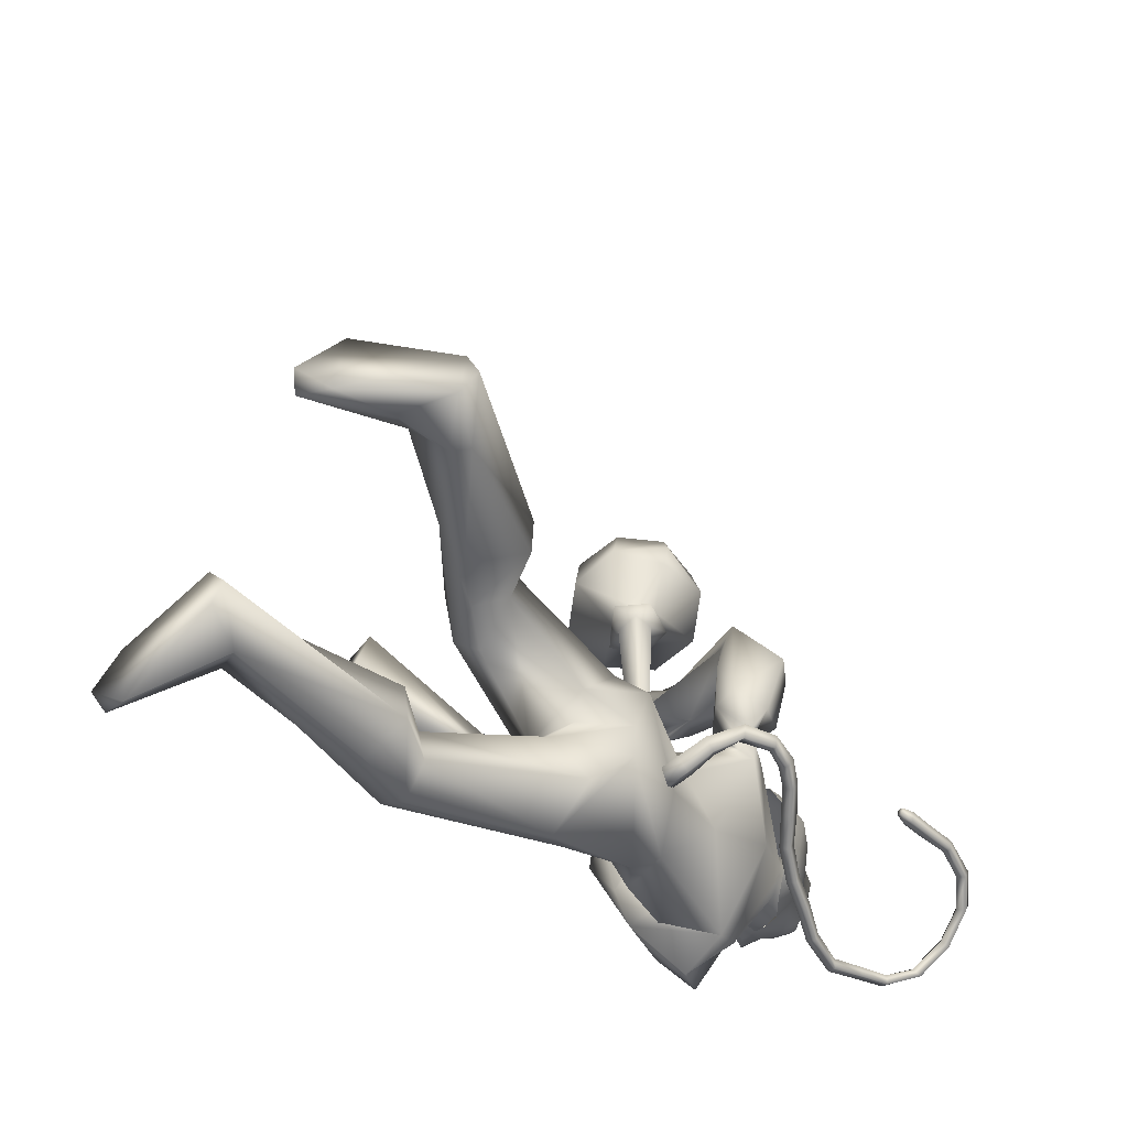
<metadata>
{"format":"obj","ext":"obj","renderer":"f3d","projection":"perspective","resolution":1024,"background":"white","views":[{"elev":-50.2,"azim":-138.1,"up":"+Y"}]}
</metadata>
<code>
o body_mesh15-geometry.001
v 0.8306 -0.1683 0.2764
v 0.9363 -0.06248 0.7305
v 0.9055 -0.139 0.266
v 0.6941 -0.1566 0.8153
v 0.6664 -0.348 0.8154
v 0.8084 -0.1656 1.008
v 0.7812 -0.3319 1.022
v 0.9253 -0.4069 1.075
v 0.8546 -0.4452 0.7938
v 0.7716 -0.2202 -0.01409
v 1.007 -0.1978 0.6208
v 0.9523 -0.1205 0.9771
v 1.044 -0.1799 1.176
v 0.9466 -0.04389 1.127
v 0.4288 -0.2706 1.547
v 0.5191 -0.07957 1.415
v 0.2812 -0.1841 1.63
v 0.2943 0.01733 1.663
v 0.3933 -0.02059 2
v 0.2657 0.2228 1.714
v 0.415 0.1706 2.099
v 0.4726 0.2825 2.007
v 0.5731 -0.1677 2.127
v 0.66 -0.2209 2.055
v 0.6392 -0.4156 1.565
v 1.053 -0.3402 1.067
v 0.994 -0.3435 0.5731
v 0.9188 -0.3217 0.1888
v 1.047 -0.2693 0.2408
v 0.8087 -0.319 -0.02138
v 1.238 -0.5101 -0.01433
v 1.301 -0.1979 -0.02222
v 1.431 -0.3335 -0.0303
v 1.436 -0.2569 0.03609
v 1.42 -0.3968 0.04028
v 1.091 -0.1854 0.1068
v 0.7493 -0.2678 1.75
v 0.8249 -0.1549 1.654
v 0.6484 -0.001722 1.441
v 0.7717 -0.009407 1.511
v 0.85 -0.007921 1.691
v 0.8454 0.04042 2.084
v 0.8129 0.2574 2.067
v 0.8504 -0.07108 2.251
v 0.4319 0.01449 2.302
v 0.5229 0.3942 2.137
v 0.4638 0.4514 2.261
v 0.2476 0.327 2.345
v 0.4298 0.5746 2.317
v 0.3095 0.5618 2.194
v 0.2023 0.4153 2.277
v 0.2073 0.5941 2.195
v 0.2472 0.4431 2.344
v 0.4043 0.4947 2.503
v 0.2835 0.3974 2.442
v 0.5786 0.3985 2.849
v 0.5522 0.2931 2.895
v 0.4191 0.152 2.621
v 0.6656 -0.1996 2.602
v 0.8967 -0.07579 2.519
v 0.9583 0.07559 2.501
v 0.6231 0.3286 2.033
v 0.6988 0.28 1.608
v 0.7982 0.1307 1.568
v 0.4505 0.008568 1.484
v 0.3672 0.09779 1.439
v 0.3501 0.2958 1.61
v 0.6506 0.5126 2.324
v 0.8839 0.3233 2.467
v 0.9225 -0.03657 2.629
v 0.7933 0.2576 2.655
v 0.9419 -0.1915 2.732
v 0.7413 0.1361 2.731
v 0.7713 -0.06087 2.778
v 0.6132 0.1977 2.911
v 0.6941 -0.1439 2.722
v 0.7432 0.1864 2.886
v 0.8073 0.2817 2.777
v 0.7213 0.4101 2.824
v 0.8175 0.4076 2.794
v 0.6939 0.4708 2.99
v 0.7394 0.4779 2.974
v 0.5479 0.3786 3.035
v 0.6847 0.4041 2.644
v 0.5034 0.5156 2.344
v 0.3555 0.565 2.451
v 0.2338 0.6084 2.496
v 0.3247 0.8777 2.347
v 0.2775 0.8594 2.506
v 0.3255 0.8738 2.398
v 0.2826 0.7743 2.188
v 0.3055 0.9647 2.255
v 0.2533 1.087 2.276
v 0.2796 1.132 2.481
v 0.09543 0.8638 2.402
v 0.1379 0.5173 2.315
v 0.3066 0.4687 2.355
v 0.1763 0.8687 2.52
v 0.344 0.9229 2.604
v 0.3233 1.02 2.626
v 0.6273 0.882 2.423
v 0.8301 1.019 2.343
v 0.6671 1.044 2.355
v 0.7133 0.9383 2.54
v 0.8827 1.096 2.284
v 0.854 1.159 2.336
v 0.845 1.176 2.41
v 0.7483 1.103 2.543
v 0.7908 0.851 2.407
v 0.9698 0.9511 2.441
v 0.8277 0.9996 2.465
v 1.048 1.032 2.532
v 0.8822 1.175 2.484
v 1.071 1.044 2.396
v 0.9975 1.122 2.374
v 0.9664 1.134 2.552
v 1.009 1.123 2.442
v 1.098 1.025 2.466
v 1.001 1.037 2.321
v 0.6018 0.2429 3.069
v 0.8381 0.1857 2.848
v 0.8856 0.2909 2.769
v 0.9275 0.3643 2.821
v 0.9306 0.2523 2.851
v 0.8952 0.2402 3.014
v 0.7192 0.1961 3.025
v 0.8941 0.3003 2.937
v 0.908 0.3761 2.881
v 0.8778 0.4499 2.957
v 0.8708 0.4749 3.059
v 0.9217 0.3782 3.091
v 0.8887 0.2713 3.116
v 0.9271 0.3481 2.988
v 0.9564 0.3299 2.907
v 0.7246 0.2119 3.061
v 0.7726 -0.003861 2.461
v 0.824 0.05989 2.63
v 0.8676 -0.278 2.617
v 1.011 -0.04804 2.445
v 1.031 0.1173 2.379
v 0.9564 0.2834 2.458
v 0.9199 0.08064 2.722
v 1.159 0.2126 2.621
v 1.055 0.2769 2.69
v 1.256 0.4512 2.646
v 1.212 0.3936 2.431
v 1.088 0.4326 2.384
v 0.9429 0.4614 2.489
v 1.033 -0.09102 2.635
v 0.9179 -0.2526 2.738
v 0.9484 0.3144 2.623
v 0.9852 0.4962 2.709
v 1.111 0.4943 2.762
v 1.189 0.7962 2.477
v 1.004 0.7676 2.535
v 1.048 0.8588 2.668
v 1.144 0.8217 2.686
v 1.237 1.018 2.548
v 1.238 1.019 2.47
v 1.179 1.018 2.398
v 1.121 0.9541 2.441
v 1.095 0.9599 2.53
v 1.069 0.9738 2.595
v 1.145 1.108 2.623
v 1.196 1.06 2.583
v 1.153 1.145 2.477
v 1.049 1.189 2.464
v 0.9914 1.158 2.584
v 1.001 1.185 2.578
v 1.012 1.217 2.525
v 1.135 1.161 2.543
v 1.05 1.097 2.407
v 0.3062 0.1695 0.9607
v 0.3122 0.3368 0.9831
v 0.5374 0.4197 1.463
v 0.566 0.312 0.8699
v 0.6065 0.1514 0.9667
v 0.4824 0.02792 0.9865
v 0.4062 0.109 0.8574
v 0.1058 0.1769 0.8571
v 0.2539 0.06046 0.6609
v -0.05677 0.1913 0.3661
v -0.007701 0.1548 0.3024
v -0.219 0.1333 0.1239
v -0.2739 0.2519 0.1692
v -0.2398 0.3445 0.1375
v 0.1169 0.17 -0.1634
v 0.1002 0.4872 -0.1395
v 0.2217 0.2904 -0.2626
v 0.2639 0.3547 -0.206
v -0.027 0.3353 0.2317
v 0.1036 0.3699 0.8664
v 0.2597 0.4475 0.7451
v 0.4647 0.3944 0.939
v 0.2726 0.1908 0.5373
v 0.2479 0.3396 0.4958
v 0.09717 0.2689 0.1895
v 0.04008 0.1808 0.07025
v 0.2621 0.2138 -0.2097
v 0.8559 -0.1116 -0.01952
v 0.8535 0.009493 1.869
v 0.8365 -0.06351 1.857
v 0.9225 0.08682 0.731
v 0.8864 -0.1173 0.6811
v 0.7979 0.03276 1.868
v 0.8145 0.1425 0.731
f 1 2 3
f 4 2 1
f 4 5 6
f 6 5 7
f 5 8 7
f 5 9 8
f 4 1 5
f 5 1 10
f 2 11 3
f 12 11 2
f 12 13 11
f 12 14 13
f 6 14 12
f 15 6 7
f 15 16 6
f 16 15 17
f 17 15 25
f 15 7 25
f 7 8 25
f 9 26 8
f 9 27 26
f 28 27 9
f 28 29 27
f 30 31 28
f 32 31 30
f 32 33 31
f 32 34 33
f 34 29 35
f 36 29 34
f 28 35 29
f 35 28 31
f 31 33 35
f 34 35 33
f 3 29 36
f 11 29 3
f 27 29 11
f 26 27 11
f 26 11 13
f 25 8 26
f 25 26 37
f 38 37 26
f 40 38 39
f 41 38 40
f 37 38 41
f 24 42 44
f 23 24 44
f 45 19 23
f 45 21 19
f 21 47 46
f 48 47 21
f 48 49 47
f 48 50 49
f 51 50 48
f 51 52 50
f 53 51 54
f 51 55 54
f 55 51 48
f 55 57 56
f 57 55 58
f 55 48 58
f 58 48 45
f 48 21 45
f 59 45 23
f 23 44 60
f 60 44 61
f 61 44 42
f 61 42 43
f 43 41 62
f 43 42 41
f 63 41 64
f 41 40 64
f 64 40 39
f 65 66 39
f 66 65 18
f 18 65 16
f 65 39 16
f 39 38 13
f 38 26 13
f 39 13 14
f 6 39 14
f 16 39 6
f 18 16 17
f 20 175 67
f 21 46 22
f 22 46 62
f 68 62 46
f 68 43 62
f 69 43 68
f 69 61 43
f 60 61 70
f 69 70 61
f 71 70 69
f 71 72 70
f 73 72 71
f 73 74 72
f 75 74 73
f 75 76 74
f 76 58 59
f 57 58 76
f 57 76 75
f 75 73 77
f 77 73 71
f 77 71 78
f 79 78 71
f 79 80 78
f 81 82 79
f 56 81 79
f 83 81 56
f 83 56 57
f 56 79 84
f 79 71 84
f 84 71 97
f 71 85 97
f 71 69 85
f 85 69 68
f 47 85 68
f 86 85 47
f 85 86 87
f 88 89 86
f 88 90 89
f 91 90 88
f 92 90 91
f 91 93 92
f 93 52 95
f 52 93 91
f 91 88 49
f 88 86 49
f 49 86 47
f 91 49 50
f 50 52 91
f 52 96 95
f 52 51 96
f 51 53 96
f 96 53 97
f 97 53 54
f 97 54 84
f 56 84 54
f 54 55 56
f 85 87 97
f 96 97 87
f 95 96 87
f 87 86 89
f 87 89 98
f 98 89 99
f 90 99 89
f 94 98 100
f 95 98 94
f 95 87 98
f 93 95 94
f 98 99 100
f 90 101 99
f 92 101 90
f 92 102 101
f 92 103 102
f 93 103 92
f 93 94 103
f 100 99 104
f 101 104 99
f 102 103 105
f 103 106 105
f 103 107 106
f 103 94 107
f 94 108 107
f 94 100 108
f 100 104 108
f 109 110 104
f 111 110 109
f 104 110 111
f 108 104 111
f 108 111 112
f 111 113 112
f 102 111 101
f 106 111 102
f 111 106 114
f 106 115 114
f 106 107 115
f 107 108 113
f 113 108 116
f 108 112 116
f 113 116 112
f 107 113 117
f 113 118 117
f 111 118 113
f 111 107 118
f 111 114 107
f 107 114 115
f 107 117 118
f 102 119 106
f 102 105 119
f 106 119 105
f 101 111 109
f 101 109 104
f 47 68 46
f 83 57 75
f 83 75 120
f 120 75 126
f 75 77 126
f 78 121 77
f 78 122 121
f 123 122 80
f 123 124 122
f 121 124 125
f 124 121 122
f 77 121 125
f 77 125 126
f 125 124 127
f 127 124 128
f 128 124 123
f 128 123 80
f 80 122 78
f 80 129 128
f 79 129 80
f 79 82 129
f 82 130 129
f 130 131 129
f 132 125 131
f 126 125 132
f 133 125 127
f 131 125 133
f 131 133 129
f 127 134 133
f 128 134 127
f 128 133 134
f 129 133 128
f 120 126 135
f 58 45 59
f 59 23 60
f 59 60 136
f 136 60 137
f 137 60 70
f 74 150 72
f 74 138 150
f 76 138 74
f 76 59 138
f 138 59 139
f 59 136 139
f 140 139 136
f 203 206 201
f 140 136 141
f 141 136 137
f 143 144 142
f 143 145 144
f 146 145 143
f 140 147 146
f 147 140 148
f 140 141 148
f 139 140 146
f 146 143 139
f 139 143 149
f 143 142 149
f 149 142 72
f 70 72 142
f 149 72 150
f 139 149 138
f 138 149 150
f 70 142 137
f 141 137 151
f 142 151 137
f 142 144 151
f 144 152 151
f 144 153 152
f 145 153 144
f 148 151 152
f 141 151 148
f 146 154 145
f 146 147 154
f 147 148 155
f 148 152 155
f 155 152 156
f 153 156 152
f 153 157 156
f 145 157 153
f 145 158 157
f 154 158 145
f 154 159 158
f 160 159 154
f 161 162 159
f 161 155 162
f 147 155 161
f 147 161 154
f 161 160 154
f 157 163 156
f 157 164 163
f 158 164 157
f 158 165 164
f 159 166 158
f 159 167 166
f 162 167 159
f 162 158 167
f 155 163 162
f 163 168 156
f 155 168 163
f 155 156 168
f 163 165 162
f 163 169 165
f 164 169 163
f 169 164 165
f 162 165 170
f 165 171 170
f 158 171 165
f 158 170 171
f 162 170 158
f 158 166 167
f 172 159 160
f 161 159 172
f 161 172 160
f 66 173 39
f 67 173 66
f 67 174 173
f 67 175 174
f 64 176 63
f 64 177 176
f 39 177 64
f 39 178 177
f 173 178 39
f 173 179 178
f 180 179 173
f 180 181 179
f 182 181 180
f 182 183 181
f 182 184 183
f 185 184 182
f 186 184 185
f 186 187 184
f 188 187 186
f 188 189 187
f 188 191 190
f 186 191 188
f 186 185 191
f 192 185 182
f 185 192 191
f 192 193 191
f 180 192 182
f 192 194 193
f 192 174 194
f 192 173 174
f 192 180 173
f 174 175 194
f 175 176 194
f 175 63 176
f 179 177 178
f 195 177 179
f 176 177 195
f 193 194 176
f 193 176 196
f 176 195 196
f 195 183 197
f 183 198 197
f 183 184 198
f 184 187 198
f 198 187 199
f 187 189 199
f 190 197 199
f 191 197 190
f 191 196 197
f 191 193 196
f 196 195 197
f 197 198 199
f 188 190 189
f 199 189 190
f 181 183 195
f 179 181 195
f 67 66 20
f 18 20 66
f 36 34 32
f 200 36 32
f 3 36 200
f 1 3 200
f 10 1 200
f 200 30 10
f 200 32 30
f 30 28 10
f 10 28 5
f 5 28 9
f 4 6 12
f 4 12 2
f 202 203 201
f 202 204 203
f 202 205 206
f 202 206 204
f 204 206 203
f 201 205 202
f 206 205 201
f 19 18 17
f 19 20 18
f 21 20 19
f 20 21 22
f 23 19 17
f 17 24 23
f 17 25 24
f 42 37 41
f 24 37 42
f 24 25 37
f 62 41 63
f 20 22 175
f 22 63 175
f 22 62 63
o Cylinder_Cylinder.001
v 1.224 2.227 2.89
v 0.8493 0.6846 2.408
v 1.158 2.253 2.844
v 0.9193 0.7189 2.39
v 1.176 2.271 2.752
v 1.29 2.247 2.754
v 0.9247 0.6953 2.453
v 1.302 2.225 2.835
v 0.8563 0.6563 2.46
v 0.9025 0.6764 2.348
v 0.9611 0.6502 2.411
v 0.8762 0.5875 2.411
v 0.8658 0.5921 2.402
v 0.8655 0.5958 2.387
v 0.8757 0.5964 2.377
v 0.8903 0.5936 2.376
v 0.9007 0.589 2.385
v 0.9009 0.5853 2.4
v 0.9099 0.6198 2.457
v 1.131 2.268 2.933
v 1.097 2.317 2.77
v 1.236 2.313 2.666
v 1.395 2.25 2.808
v 1.295 2.231 2.95
v 1.207 2.315 2.934
v 1.133 2.35 2.849
v 1.203 2.365 2.734
v 1.334 2.332 2.753
v 1.323 2.294 2.909
v 0.9945 2.531 2.766
v 1.397 2.526 2.562
v 1.583 2.387 2.98
v 0.9722 2.521 3.019
v 1.154 2.591 2.573
v 1.589 2.466 2.725
v 1.406 2.388 3.169
v 1.157 2.423 3.173
v 0.978 2.66 2.781
v 1.06 2.76 3.063
v 1.045 2.807 2.836
v 1.209 2.825 2.667
v 1.442 2.771 2.642
v 1.603 2.712 2.804
v 1.613 2.641 3.025
v 1.453 2.641 3.197
v 1.215 2.673 3.217
v 1.286 2.845 3.05
v 1.258 2.882 2.929
v 1.364 2.879 2.854
v 1.461 2.822 2.999
v 1.375 2.842 3.146
v 1.182 2.925 2.99
v 1.352 2.935 2.797
v 1.546 2.858 2.954
v 1.371 2.919 3.07
v 1.29 2.955 2.989
v 1.372 2.961 2.897
v 1.459 2.92 2.984
v 1.289 2.977 3.079
v 1.272 3.012 2.957
v 1.376 3.013 2.875
v 1.508 2.958 2.981
v 1.429 2.943 3.099
v 1.404 3.085 3.019
v 1.383 3.058 2.98
v 1.431 3.034 3.023
f 210 212 213
f 209 211 208
f 211 212 210
f 222 216 217
f 207 230 226
f 214 207 213
f 213 215 225
f 215 218 225
f 213 225 217
f 210 213 217
f 210 217 216
f 210 216 208
f 225 218 224
f 220 208 221
f 215 208 220
f 226 230 235
f 215 219 218
f 207 214 230
f 211 209 227
f 228 227 232
f 209 207 226
f 229 228 234
f 243 242 251
f 227 226 232
f 226 231 232
f 243 235 242
f 232 236 233
f 231 243 232
f 238 234 241
f 237 233 240
f 236 232 239
f 242 238 251
f 213 207 208
f 236 244 240
f 238 241 249
f 249 241 237
f 237 240 247
f 240 244 246
f 244 239 246
f 245 239 243
f 252 251 256
f 256 249 248
f 253 256 257
f 251 250 256
f 255 247 246
f 246 245 253
f 256 255 259
f 245 252 253
f 256 260 257
f 255 254 259
f 257 260 261
f 254 253 258
f 253 257 258
f 264 260 259
f 259 258 263
f 262 258 257
f 265 269 270
f 261 264 268
f 264 263 267
f 267 263 262
f 272 268 271
f 266 265 270
f 267 266 271
f 272 271 270
f 208 211 210
f 213 208 215
f 217 225 224
f 223 217 224
f 221 216 222
f 214 212 229
f 229 212 228
f 212 211 228
f 228 211 227
f 243 231 235
f 230 229 235
f 235 229 234
f 234 228 233
f 238 235 234
f 237 234 233
f 235 238 242
f 234 237 241
f 233 236 240
f 232 243 239
f 244 236 239
f 250 249 256
f 248 247 255
f 265 261 269
f 266 262 265
f 262 261 265
f 269 268 272
f 212 214 213
f 223 222 217
f 219 220 221
f 219 221 222
f 218 219 224
f 219 222 223
f 224 219 223
f 208 216 221
f 219 215 220
f 231 226 235
f 214 229 230
f 209 226 227
f 233 228 232
f 252 243 251
f 238 250 251
f 207 209 208
f 250 238 249
f 248 249 237
f 248 237 247
f 247 240 246
f 239 245 246
f 252 245 243
f 253 252 256
f 255 256 248
f 254 255 246
f 254 246 253
f 260 256 259
f 254 258 259
f 260 264 261
f 263 264 259
f 258 262 263
f 261 262 257
f 269 272 270
f 269 261 268
f 268 264 267
f 266 267 262
f 268 267 271
f 271 266 270
o tail_mesh15-geometry
v 0.4127 -0.009166 1.877
v 0.1633 0.06956 1.924
v 0.4262 0.0518 1.941
v 0.1967 0.1047 1.97
v 0.4178 -0.005287 1.995
v 0.1966 0.05445 2.009
v 0.4049 -0.05941 1.935
v 0.1647 0.02082 1.967
v 0.0377 0.122 2.014
v 0.08389 0.1446 2.034
v 0.1014 0.09588 2.05
v 0.05597 0.07302 2.031
v 0.01383 0.1227 2.284
v 0.05689 0.1416 2.277
v 0.07617 0.1021 2.267
v 0.03616 0.08214 2.274
v 0.157 0.06712 2.481
v 0.1927 0.08987 2.461
v 0.2076 0.05314 2.439
v 0.1734 0.02992 2.458
v 0.3338 -0.005877 2.709
v 0.3718 0.01115 2.7
v 0.3852 -0.02959 2.688
v 0.3462 -0.04637 2.699
v 0.4532 -0.06778 2.975
v 0.4901 -0.04922 2.966
v 0.503 -0.08978 2.957
v 0.4633 -0.1062 2.966
v 0.4626 -0.0459 3.273
v 0.4987 -0.02722 3.283
v 0.51 -0.06711 3.299
v 0.469 -0.0823 3.29
v 0.3665 0.04108 3.518
v 0.3827 0.07041 3.543
v 0.3687 0.0449 3.576
v 0.3512 0.01609 3.549
v 0.09665 0.1974 3.49
v 0.09275 0.2363 3.504
v 0.05692 0.2211 3.524
v 0.06164 0.1816 3.507
v -0.03361 0.262 3.231
v -0.04264 0.302 3.226
v -0.08356 0.2877 3.224
v -0.07198 0.2463 3.227
v -0.01839 0.2493 2.985
v -0.03179 0.2916 2.981
v -0.07412 0.2779 2.977
v -0.06071 0.2356 2.982
v -0.02846 0.2535 2.928
v -0.03639 0.2785 2.925
v -0.06141 0.2704 2.923
v -0.05348 0.2454 2.926
v 0.4902 -0.08035 3.128
v 0.5013 -0.1201 3.142
v 0.5421 -0.1048 3.149
v 0.5306 -0.06476 3.135
v 0.2207 0.1276 3.538
v 0.2053 0.1025 3.566
v 0.2202 0.1327 3.594
v 0.2374 0.1566 3.562
v 0.4374 -0.01184 3.42
v 0.4432 -0.04923 3.433
v 0.4814 -0.03252 3.442
v 0.4732 0.005697 3.425
v 0.2585 0.02856 2.584
v 0.2715 -0.008001 2.564
v 0.3055 0.01471 2.547
v 0.2916 0.05162 2.567
v 0.07561 0.09797 2.388
v 0.09059 0.06107 2.367
v 0.1246 0.08418 2.35
v 0.1099 0.121 2.37
v 0.3877 -0.03278 2.842
v 0.3992 -0.0735 2.833
v 0.4394 -0.05735 2.822
v 0.4258 -0.01631 2.833
v 0.00413 0.2447 3.37
v -0.03129 0.229 3.387
v -0.03792 0.2694 3.402
v -0.000422 0.284 3.385
v -0.02389 0.2543 3.105
v -0.06358 0.2391 3.1
v -0.07689 0.2814 3.096
v -0.03457 0.2951 3.099
v -0.007894 0.1341 2.154
v 0.01024 0.08926 2.167
v 0.05235 0.1101 2.181
v 0.0351 0.1546 2.169
v 0.2879 0.02362 1.897
v 0.3127 0.06371 1.952
v 0.3012 0.01038 1.999
v 0.2769 -0.03006 1.945
f 361 274 362
f 362 276 363
f 274 280 281
f 364 280 274
f 363 278 280
f 273 275 277
f 357 358 288
f 280 278 284
f 278 276 282
f 276 274 281
f 341 342 292
f 358 359 287
f 359 360 287
f 360 357 286
f 337 338 296
f 342 343 291
f 343 344 291
f 344 341 290
f 345 346 300
f 338 339 295
f 339 340 295
f 340 337 294
f 325 326 304
f 346 347 299
f 347 348 299
f 348 345 298
f 333 334 308
f 326 327 303
f 327 328 303
f 328 325 302
f 329 330 312
f 334 335 307
f 335 336 307
f 336 333 306
f 349 350 316
f 330 331 311
f 331 332 311
f 332 329 310
f 353 354 320
f 350 351 315
f 351 352 315
f 352 349 314
f 317 320 324
f 354 355 319
f 355 356 319
f 356 353 318
f 322 321 323
f 320 319 323
f 319 318 323
f 318 317 322
f 297 300 326
f 300 299 327
f 299 298 327
f 298 297 328
f 305 308 330
f 308 307 331
f 307 306 331
f 306 305 332
f 301 304 334
f 304 303 335
f 303 302 335
f 302 301 336
f 289 292 338
f 292 291 339
f 291 290 339
f 290 289 340
f 285 288 342
f 288 287 343
f 287 286 343
f 286 285 344
f 293 296 346
f 296 295 347
f 295 294 347
f 294 293 348
f 309 312 350
f 312 311 351
f 311 310 351
f 310 309 352
f 313 316 354
f 316 315 355
f 315 314 355
f 314 313 356
f 281 284 358
f 284 283 359
f 283 282 359
f 282 281 360
f 273 361 275
f 275 362 363
f 279 364 273
f 277 363 364
f 274 276 362
f 276 278 363
f 280 284 281
f 361 364 274
f 364 363 280
f 279 273 277
f 285 357 288
f 278 283 284
f 283 278 282
f 282 276 281
f 289 341 292
f 288 358 287
f 360 286 287
f 357 285 286
f 293 337 296
f 292 342 291
f 344 290 291
f 341 289 290
f 297 345 300
f 296 338 295
f 340 294 295
f 337 293 294
f 301 325 304
f 300 346 299
f 348 298 299
f 345 297 298
f 305 333 308
f 304 326 303
f 328 302 303
f 325 301 302
f 309 329 312
f 308 334 307
f 336 306 307
f 333 305 306
f 313 349 316
f 312 330 311
f 332 310 311
f 329 309 310
f 317 353 320
f 316 350 315
f 352 314 315
f 349 313 314
f 321 317 324
f 320 354 319
f 356 318 319
f 353 317 318
f 321 324 323
f 324 320 323
f 318 322 323
f 317 321 322
f 325 297 326
f 326 300 327
f 298 328 327
f 297 325 328
f 329 305 330
f 330 308 331
f 306 332 331
f 305 329 332
f 333 301 334
f 334 304 335
f 302 336 335
f 301 333 336
f 337 289 338
f 338 292 339
f 290 340 339
f 289 337 340
f 341 285 342
f 342 288 343
f 286 344 343
f 285 341 344
f 345 293 346
f 346 296 347
f 294 348 347
f 293 345 348
f 349 309 350
f 350 312 351
f 310 352 351
f 309 349 352
f 353 313 354
f 354 316 355
f 314 356 355
f 313 353 356
f 357 281 358
f 358 284 359
f 282 360 359
f 281 357 360
f 361 362 275
f 277 275 363
f 364 361 273
f 279 277 364
o hair_mesh18-geometry
v 0.6279 0.1851 3.1
v 0.6965 0.1608 3.07
v 0.6927 0.21 3.156
v 0.5387 0.1418 2.94
v 0.6877 0.07508 2.927
v 0.5657 0.007382 2.853
v 0.4235 0.0902 2.862
v 0.4646 -0.02621 2.737
v 0.3736 0.03899 2.74
v 0.3614 0.01704 2.651
v 0.2468 0.1784 2.58
v 0.2772 0.2487 2.697
v 0.3428 0.398 2.642
v 0.3947 0.423 2.77
v 0.4222 0.4662 2.603
v 0.522 0.5114 2.714
v 0.5129 0.437 2.858
v 0.4585 0.3206 2.907
v 0.3606 0.2554 2.827
v 0.5284 0.315 3.068
v 0.6006 0.4973 3.013
v 0.6105 0.3404 3.153
v 0.666 0.5155 3.071
v 0.7328 0.5028 3.124
v 0.7542 0.4739 3.159
v 0.7747 0.4159 3.165
v 0.7679 0.3299 3.211
v 0.7544 0.2556 3.193
v 0.7587 0.1996 3.118
v 0.7889 0.166 3.006
v 0.8254 0.2072 3.093
v 0.9004 0.1739 3.041
v 0.8334 0.1231 2.966
v 0.7631 0.1122 2.798
v 0.8164 0.09386 2.795
v 0.82 0.02713 2.661
v 0.8195 0.13 2.78
v 0.8568 0.1943 2.897
v 0.9066 0.2305 2.992
v 0.9332 0.2586 3.054
v 0.9375 0.2231 3.098
v 0.8859 0.2756 3.12
v 0.8231 0.2478 3.162
v 0.8441 0.3338 3.173
v 0.911 0.4145 3.096
v 0.8332 0.4683 3.125
v 0.7955 0.5174 3.087
v 0.731 0.5155 3.03
v 0.7992 0.5069 3.01
v 0.8687 0.4727 3.065
v 0.9128 0.4652 3.1
v 0.9332 0.3729 3.071
v 0.9247 0.3294 3.138
v 0.9585 0.3093 3.104
v 0.9464 0.448 3.065
v 0.9154 0.4614 2.998
v 0.9118 0.5173 3.017
v 0.8701 0.5205 2.945
v 0.8815 0.4547 2.924
v 0.8368 0.4227 2.834
v 0.8017 0.4847 2.866
v 0.7604 0.4912 2.916
v 0.6657 0.5132 2.972
v 0.6495 0.511 2.806
v 0.7431 0.4317 2.791
v 0.7928 0.4717 2.768
v 0.8043 0.4116 2.779
v 0.798 0.4119 2.657
v 0.3311 0.3693 2.554
f 365 366 367
f 368 366 365
f 368 369 366
f 368 370 369
f 371 370 368
f 371 372 370
f 373 372 371
f 374 372 373
f 373 375 374
f 376 375 373
f 376 377 375
f 378 377 376
f 377 378 379
f 378 380 379
f 378 381 380
f 378 382 381
f 382 378 383
f 383 378 376
f 383 376 371
f 371 376 373
f 382 383 371
f 382 371 368
f 384 382 368
f 384 381 382
f 384 385 381
f 386 385 384
f 385 386 387
f 387 386 388
f 388 386 389
f 389 386 390
f 390 386 391
f 386 392 391
f 386 367 392
f 386 365 367
f 386 384 365
f 384 368 365
f 367 393 392
f 367 366 393
f 366 394 393
f 369 394 366
f 393 394 395
f 394 396 395
f 394 397 396
f 398 397 394
f 398 399 397
f 398 400 399
f 399 400 401
f 402 399 401
f 397 399 402
f 396 397 402
f 396 402 403
f 404 396 403
f 405 396 404
f 395 396 405
f 406 395 405
f 395 406 407
f 408 407 406
f 408 391 407
f 390 391 408
f 409 390 408
f 410 390 409
f 389 390 410
f 411 389 410
f 411 388 389
f 388 411 412
f 412 411 413
f 411 414 413
f 411 410 414
f 410 415 414
f 410 409 415
f 415 409 416
f 417 416 409
f 417 418 416
f 417 405 418
f 417 406 405
f 408 406 417
f 409 408 417
f 418 405 404
f 418 404 416
f 415 416 419
f 419 416 420
f 419 420 421
f 421 420 422
f 420 423 422
f 422 423 424
f 425 422 424
f 426 422 425
f 426 413 422
f 412 413 426
f 427 412 426
f 387 412 427
f 387 388 412
f 385 387 427
f 381 385 427
f 381 427 428
f 428 427 426
f 381 428 380
f 413 421 422
f 413 414 421
f 414 415 421
f 415 419 421
f 429 426 425
f 429 425 430
f 425 424 430
f 424 431 430
f 430 431 432
f 429 430 432
f 391 392 407
f 392 393 407
f 393 395 407
f 433 377 379
f 377 433 375

</code>
